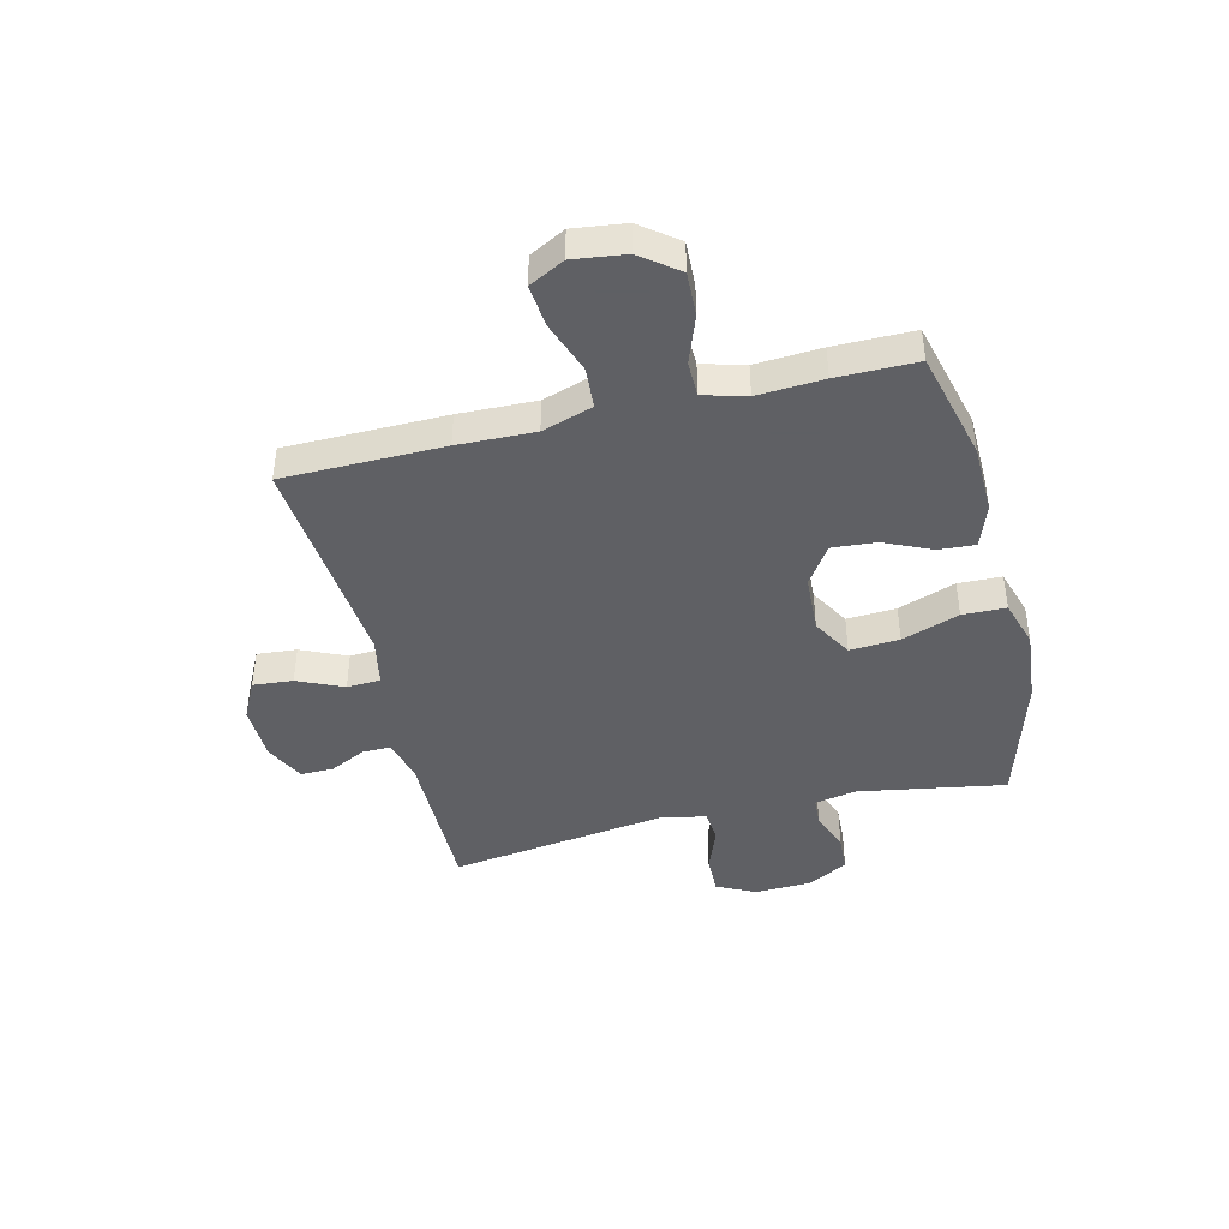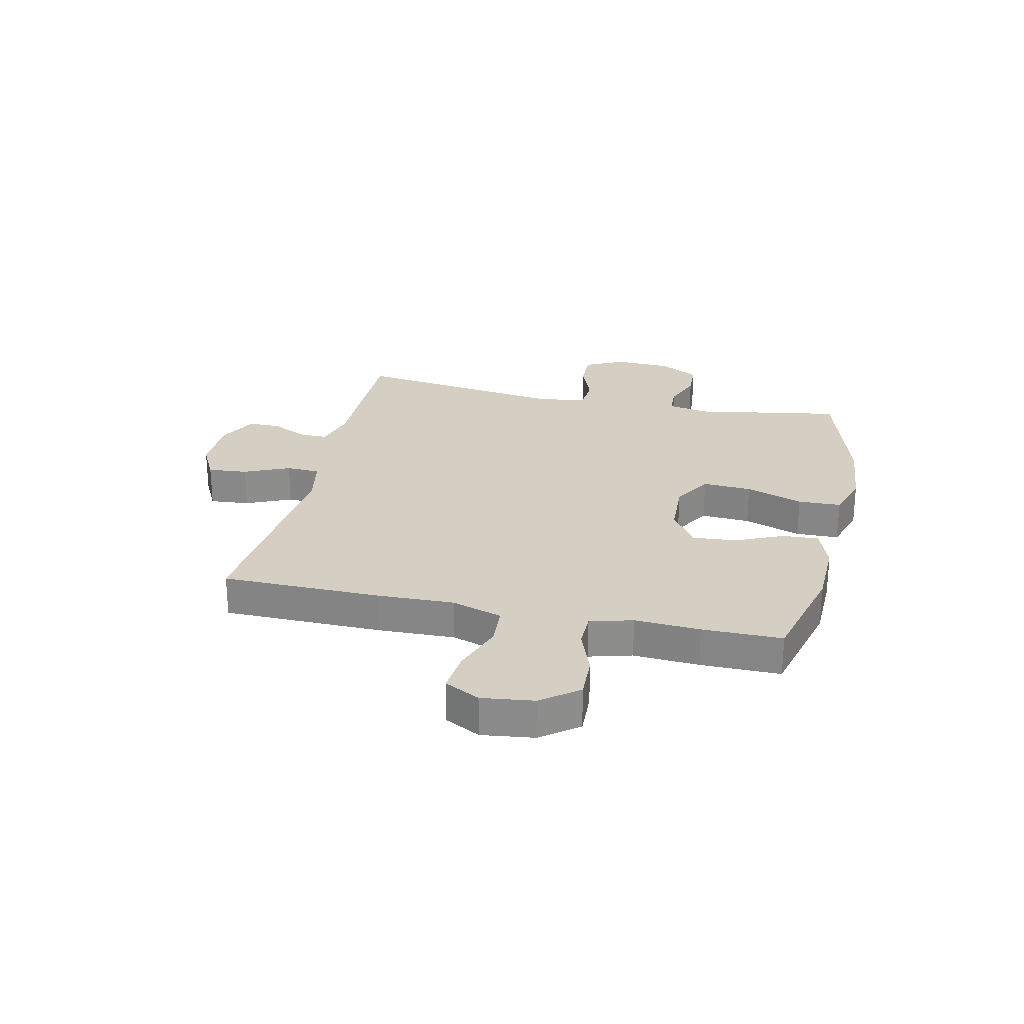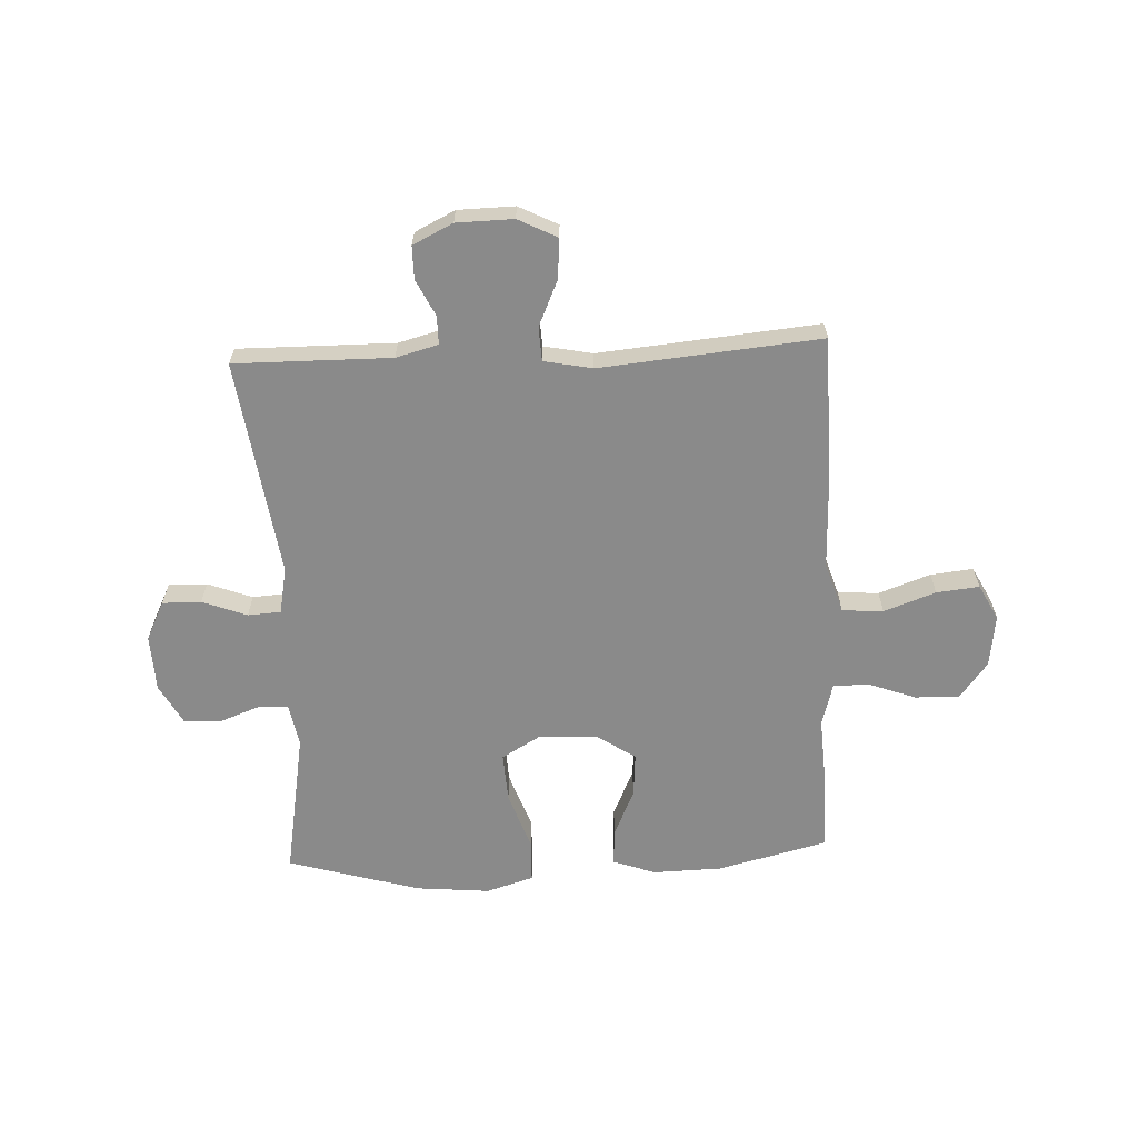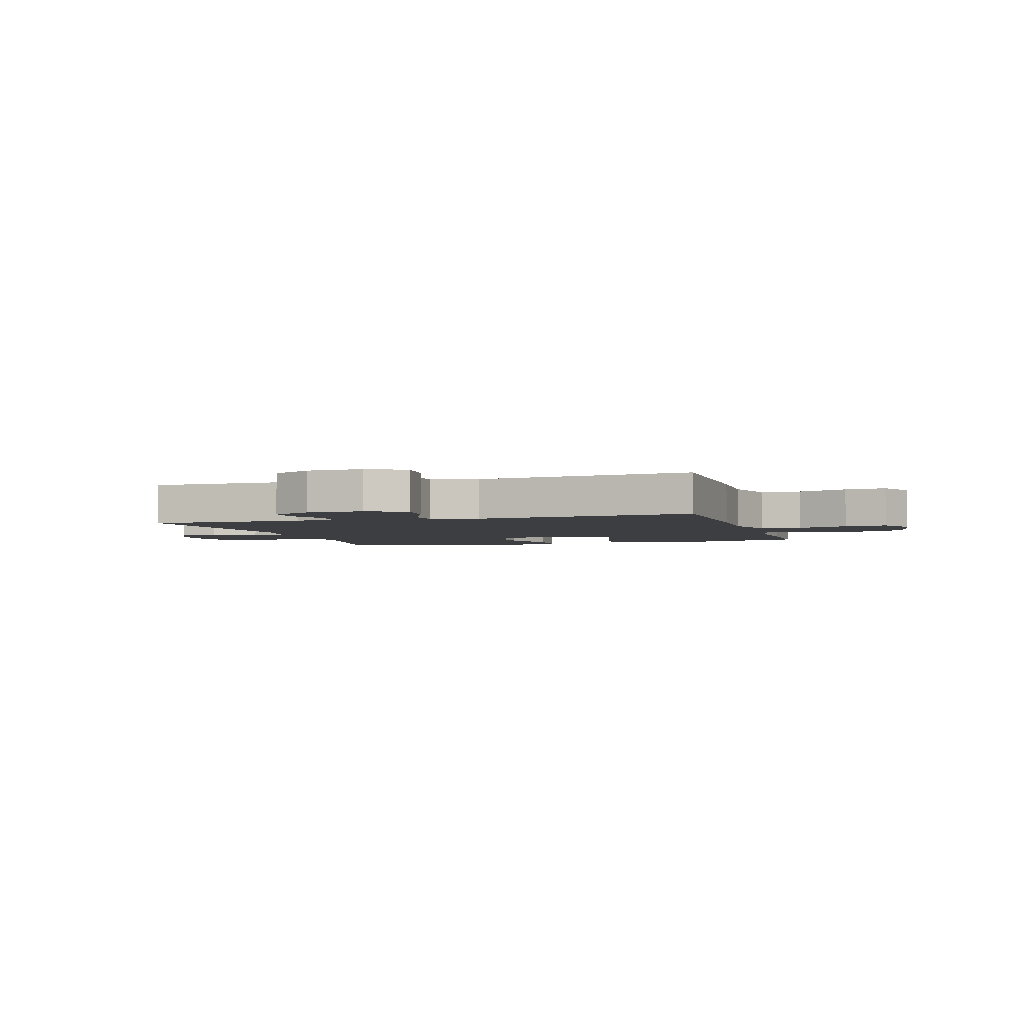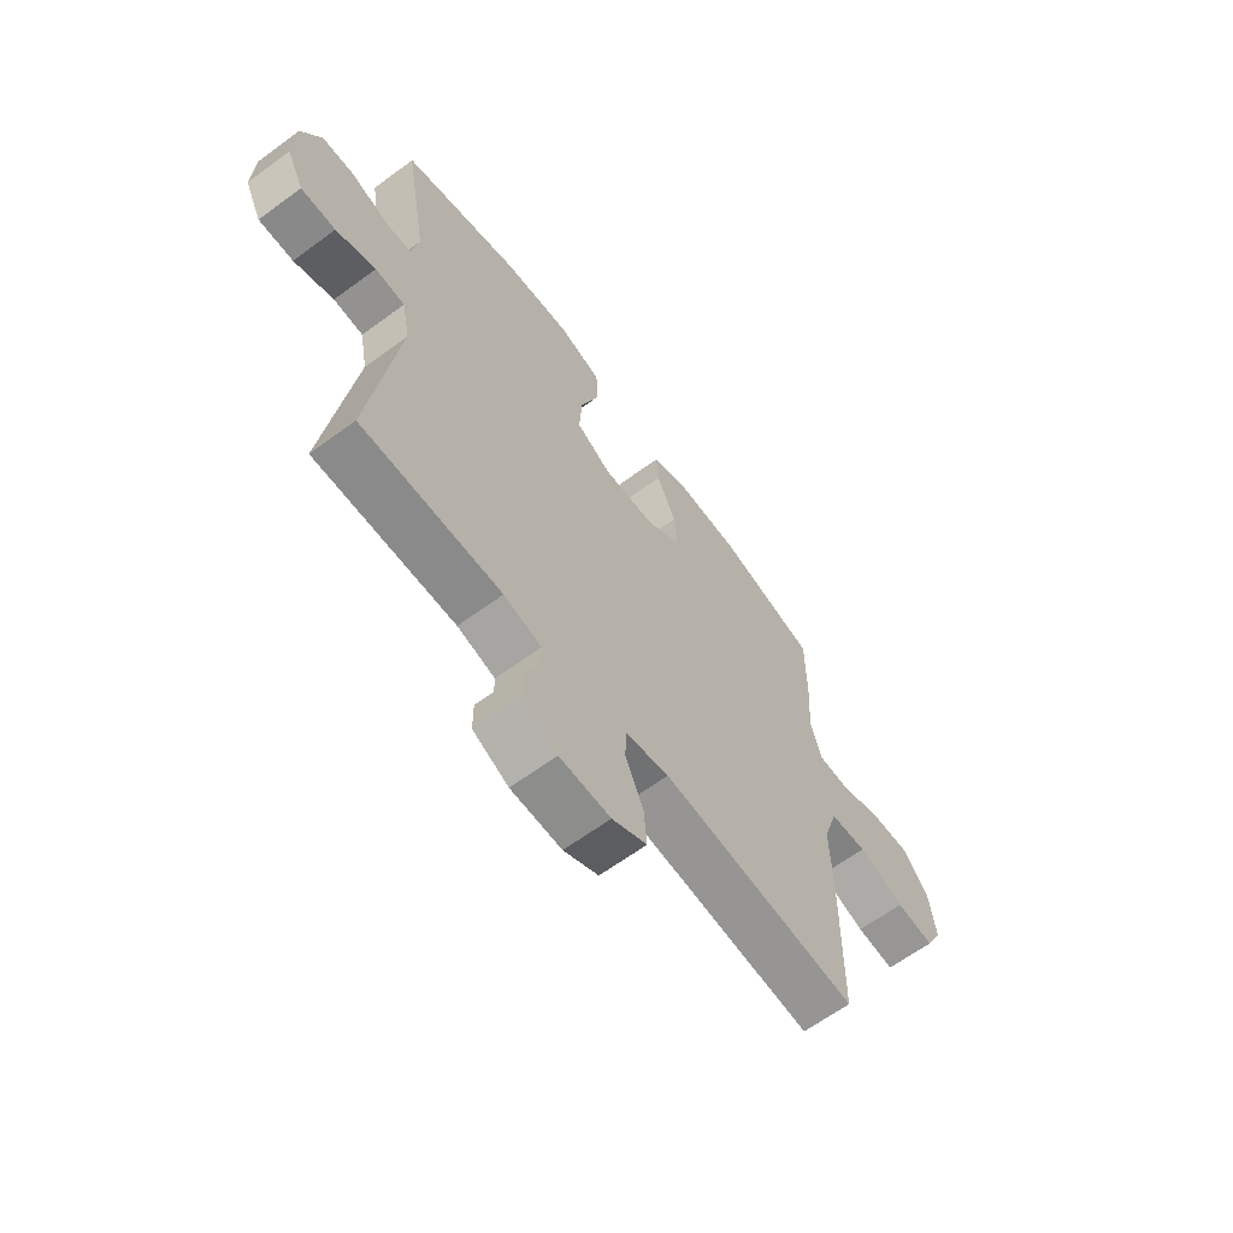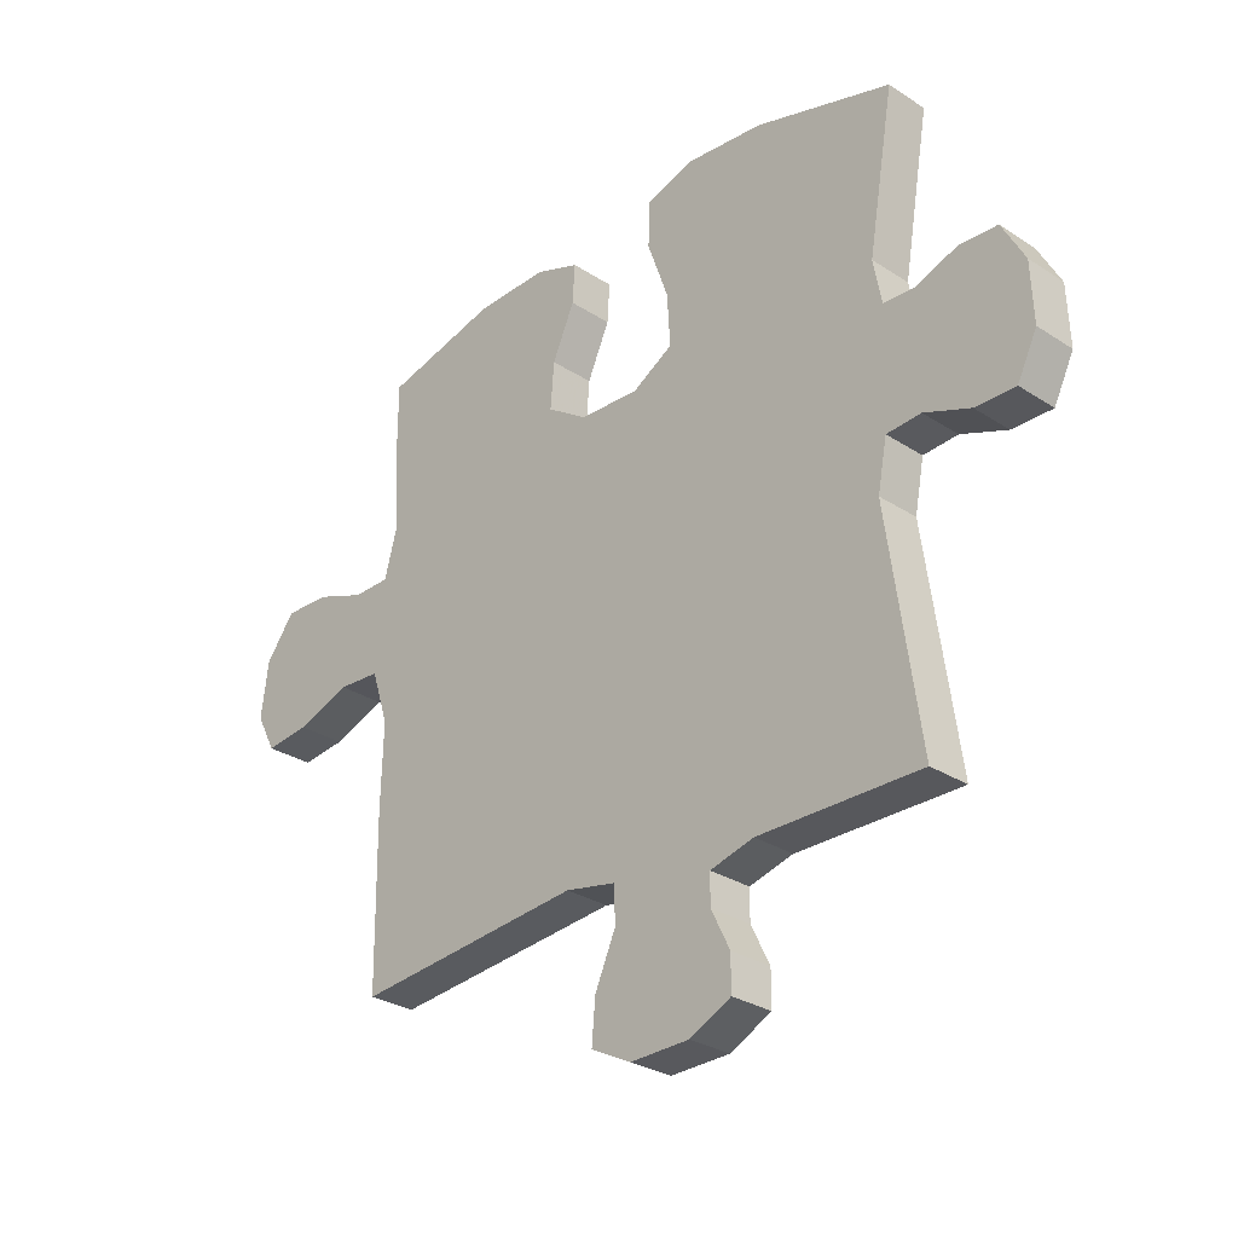
<metadata>
{"format":"obj","ext":"obj","renderer":"f3d","projection":"perspective","resolution":1024,"background":"white","views":[{"elev":-43.2,"azim":-76.3,"up":"+Y"},{"elev":25.8,"azim":-77.4,"up":"+Y"},{"elev":-63.5,"azim":-177.4,"up":"+Y"},{"elev":-3.4,"azim":-162.9,"up":"+Y"},{"elev":-63.7,"azim":126.6,"up":"+Z"},{"elev":-29.0,"azim":46.0,"up":"+Z"}]}
</metadata>
<code>
v 0.5 0.07 -0.5
v 0.222 0.07 -0.498
v 0.147 0.07 -0.518
v 0.147 0.07 -0.568
v 0.179 0.07 -0.633
v 0.179 0.07 -0.691
v 0.108 0.07 -0.726
v 0.007 0.07 -0.728
v -0.062 0.07 -0.693
v -0.056 0.07 -0.622
v -0.02 0.07 -0.541
v -0.023 0.07 -0.481
v -0.109 0.07 -0.464
v -0.5 0.07 -0.5
v -0.503 0.07 -0.215
v -0.499 0.07 -0.078
v -0.528 0.07 0.012
v -0.601 0.07 0.017
v -0.693 0.07 -0.016
v -0.769 0.07 -0.024
v -0.802 0.07 0.039
v -0.79 0.07 0.132
v -0.74 0.07 0.198
v -0.661 0.07 0.195
v -0.577 0.07 0.164
v -0.514 0.07 0.165
v -0.493 0.07 0.241
v -0.5 0.07 0.358
v -0.5 0.07 0.5
v -0.306 0.07 0.549
v -0.182 0.07 0.552
v -0.106 0.07 0.525
v -0.11 0.07 0.46
v -0.148 0.07 0.375
v -0.154 0.07 0.297
v -0.085 0.07 0.251
v 0.018 0.07 0.246
v 0.088 0.07 0.287
v 0.083 0.07 0.375
v 0.047 0.07 0.477
v 0.049 0.07 0.554
v 0.133 0.07 0.58
v 0.265 0.07 0.568
v 0.5 0.07 0.5
v 0.455 0.07 0.239
v 0.469 0.07 0.164
v 0.522 0.07 0.161
v 0.594 0.07 0.188
v 0.66 0.07 0.185
v 0.699 0.07 0.113
v 0.703 0.07 0.012
v 0.669 0.07 -0.057
v 0.6 0.07 -0.056
v 0.521 0.07 -0.026
v 0.462 0.07 -0.03
v 0.446 0.07 -0.113
v 0.5 0 -0.5
v 0.222 0 -0.498
v 0.147 0 -0.518
v 0.147 0 -0.568
v 0.179 0 -0.633
v 0.179 0 -0.691
v 0.108 0 -0.726
v 0.007 0 -0.728
v -0.062 0 -0.693
v -0.056 0 -0.622
v -0.02 0 -0.541
v -0.023 0 -0.481
v -0.109 0 -0.464
v -0.5 0 -0.5
v -0.503 0 -0.215
v -0.499 0 -0.078
v -0.528 0 0.012
v -0.601 0 0.017
v -0.693 0 -0.016
v -0.769 0 -0.024
v -0.802 0 0.039
v -0.79 0 0.132
v -0.74 0 0.198
v -0.661 0 0.195
v -0.577 0 0.164
v -0.514 0 0.165
v -0.493 0 0.241
v -0.5 0 0.358
v -0.5 0 0.5
v -0.306 0 0.549
v -0.182 0 0.552
v -0.106 0 0.525
v -0.11 0 0.46
v -0.148 0 0.375
v -0.154 0 0.297
v -0.085 0 0.251
v 0.018 0 0.246
v 0.088 0 0.287
v 0.083 0 0.375
v 0.047 0 0.477
v 0.049 0 0.554
v 0.133 0 0.58
v 0.265 0 0.568
v 0.5 0 0.5
v 0.455 0 0.239
v 0.469 0 0.164
v 0.522 0 0.161
v 0.594 0 0.188
v 0.66 0 0.185
v 0.699 0 0.113
v 0.703 0 0.012
v 0.669 0 -0.057
v 0.6 0 -0.056
v 0.521 0 -0.026
v 0.462 0 -0.03
v 0.446 0 -0.113
f 51 52 53 54
f 51 54 55
f 50 51 55
f 47 48 49 50
f 46 47 50 55
f 45 46 55 56
f 43 44 45
f 42 43 45 56
f 39 40 41 42
f 38 39 42 56
f 31 32 33 34
f 31 34 35
f 30 31 35
f 27 28 29 30
f 26 27 30 35
f 22 23 24 25
f 22 25 26
f 21 22 26
f 18 19 20 21
f 17 18 21 26
f 16 17 26 35
f 13 14 15 16
f 12 13 16 35
f 8 9 10 11
f 8 11 12
f 7 8 12
f 4 5 6 7
f 3 4 7 12
f 2 3 12 35
f 37 38 56 1
f 1 2 35 36
f 1 36 37
f 110 109 108 107
f 111 110 107
f 111 107 106
f 106 105 104 103
f 111 106 103 102
f 112 111 102 101
f 101 100 99
f 112 101 99 98
f 98 97 96 95
f 112 98 95 94
f 90 89 88 87
f 91 90 87
f 91 87 86
f 86 85 84 83
f 91 86 83 82
f 81 80 79 78
f 82 81 78
f 82 78 77
f 77 76 75 74
f 82 77 74 73
f 91 82 73 72
f 72 71 70 69
f 91 72 69 68
f 67 66 65 64
f 68 67 64
f 68 64 63
f 63 62 61 60
f 68 63 60 59
f 91 68 59 58
f 57 112 94 93
f 92 91 58 57
f 93 92 57
f 1 57 58 2
f 2 58 59 3
f 3 59 60 4
f 4 60 61 5
f 5 61 62 6
f 6 62 63 7
f 7 63 64 8
f 8 64 65 9
f 9 65 66 10
f 10 66 67 11
f 11 67 68 12
f 12 68 69 13
f 13 69 70 14
f 14 70 71 15
f 15 71 72 16
f 16 72 73 17
f 17 73 74 18
f 18 74 75 19
f 19 75 76 20
f 20 76 77 21
f 21 77 78 22
f 22 78 79 23
f 23 79 80 24
f 24 80 81 25
f 25 81 82 26
f 26 82 83 27
f 27 83 84 28
f 28 84 85 29
f 29 85 86 30
f 30 86 87 31
f 31 87 88 32
f 32 88 89 33
f 33 89 90 34
f 34 90 91 35
f 35 91 92 36
f 36 92 93 37
f 37 93 94 38
f 38 94 95 39
f 39 95 96 40
f 40 96 97 41
f 41 97 98 42
f 42 98 99 43
f 43 99 100 44
f 44 100 101 45
f 45 101 102 46
f 46 102 103 47
f 47 103 104 48
f 48 104 105 49
f 49 105 106 50
f 50 106 107 51
f 51 107 108 52
f 52 108 109 53
f 53 109 110 54
f 54 110 111 55
f 55 111 112 56
f 56 112 57 1

</code>
